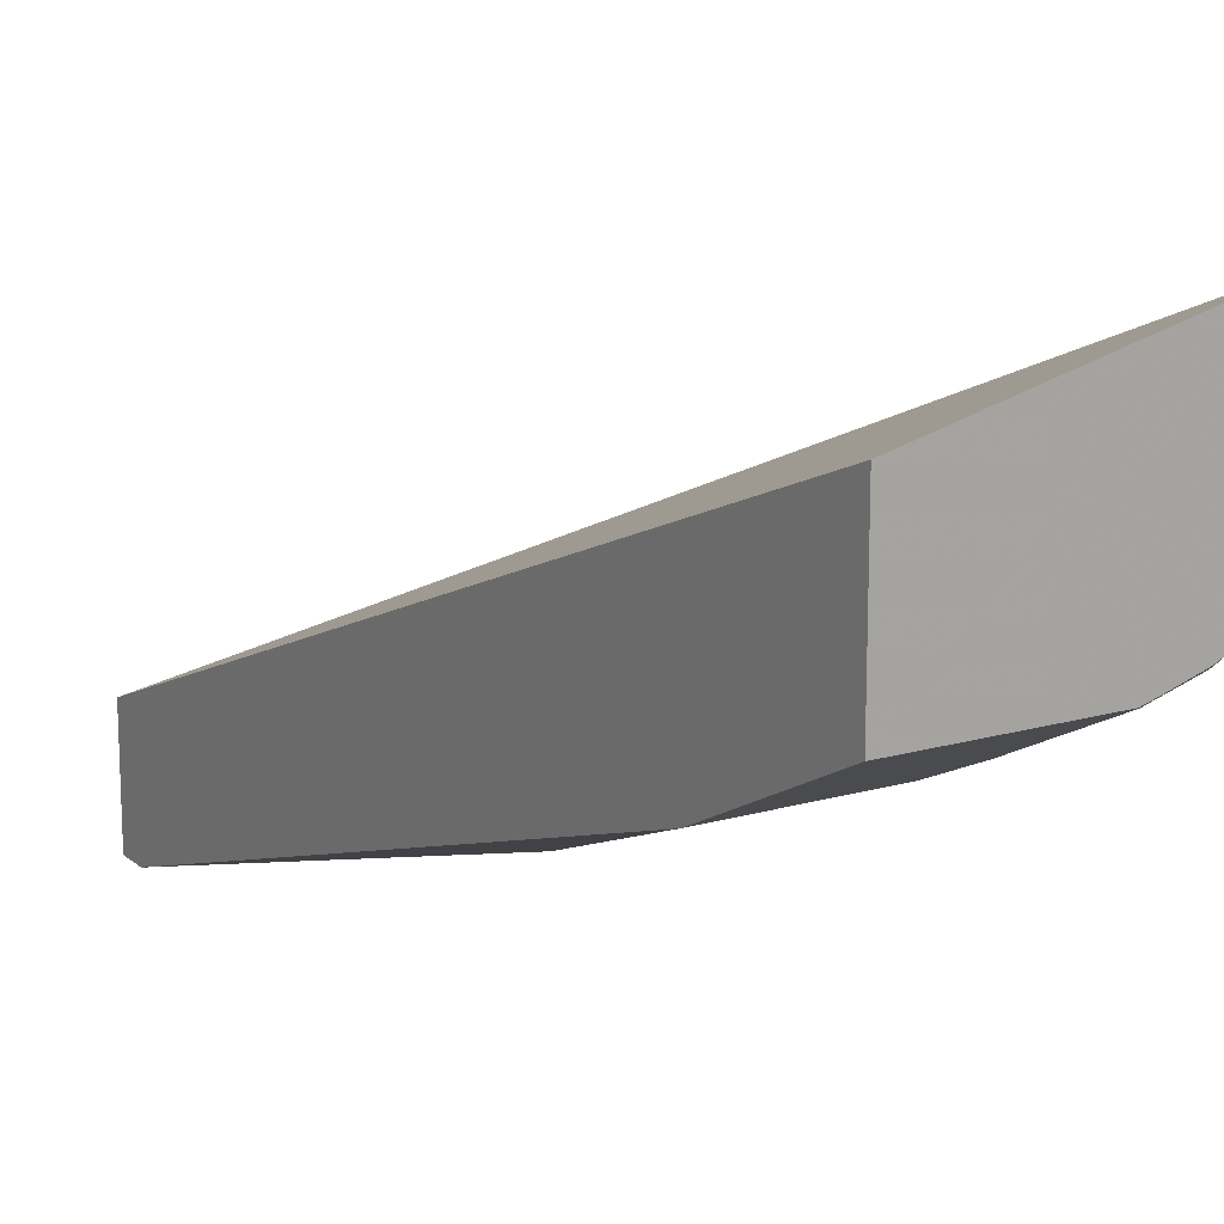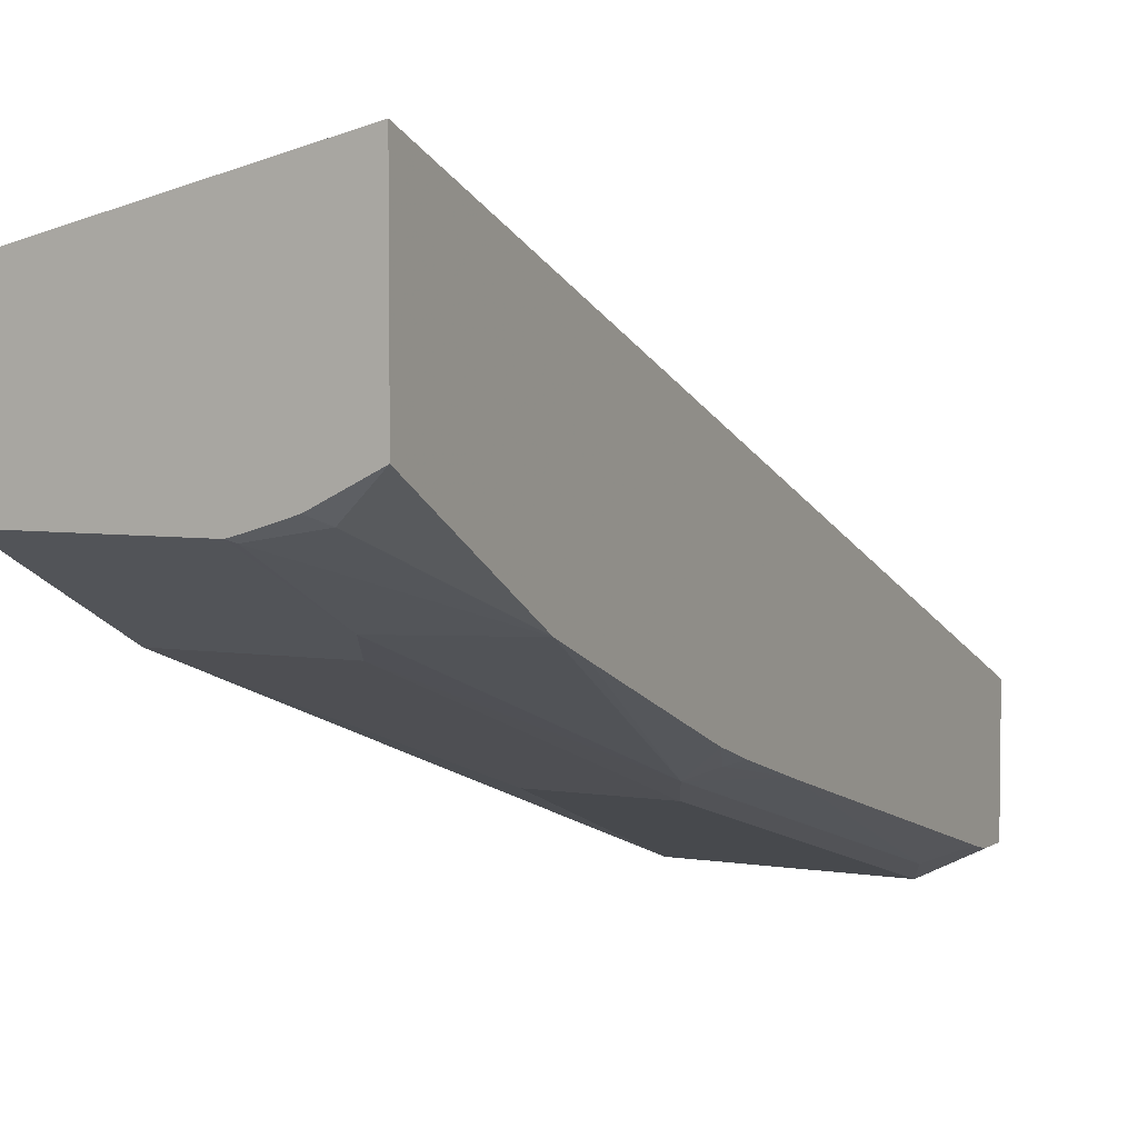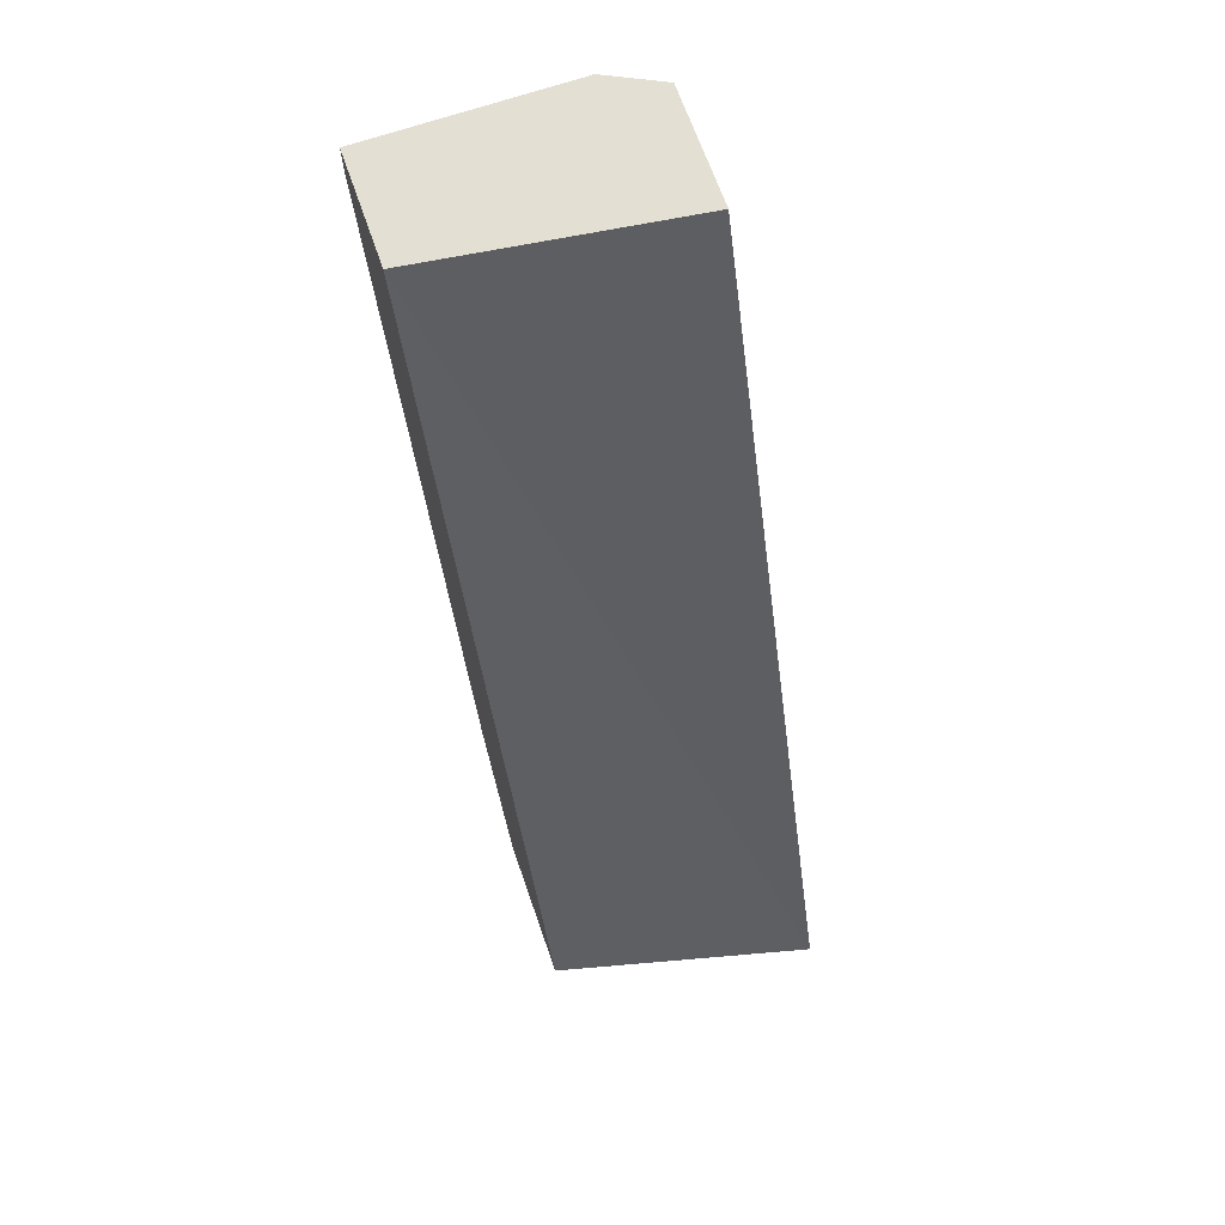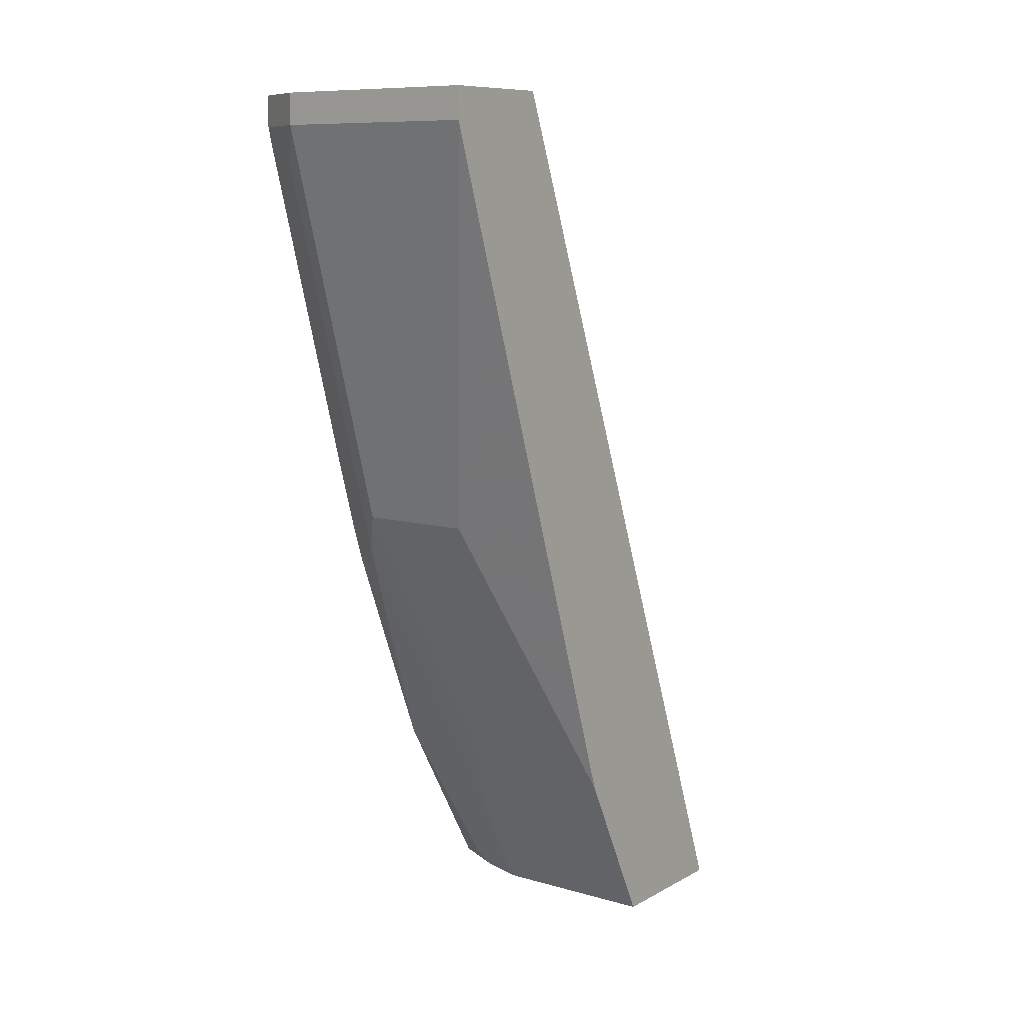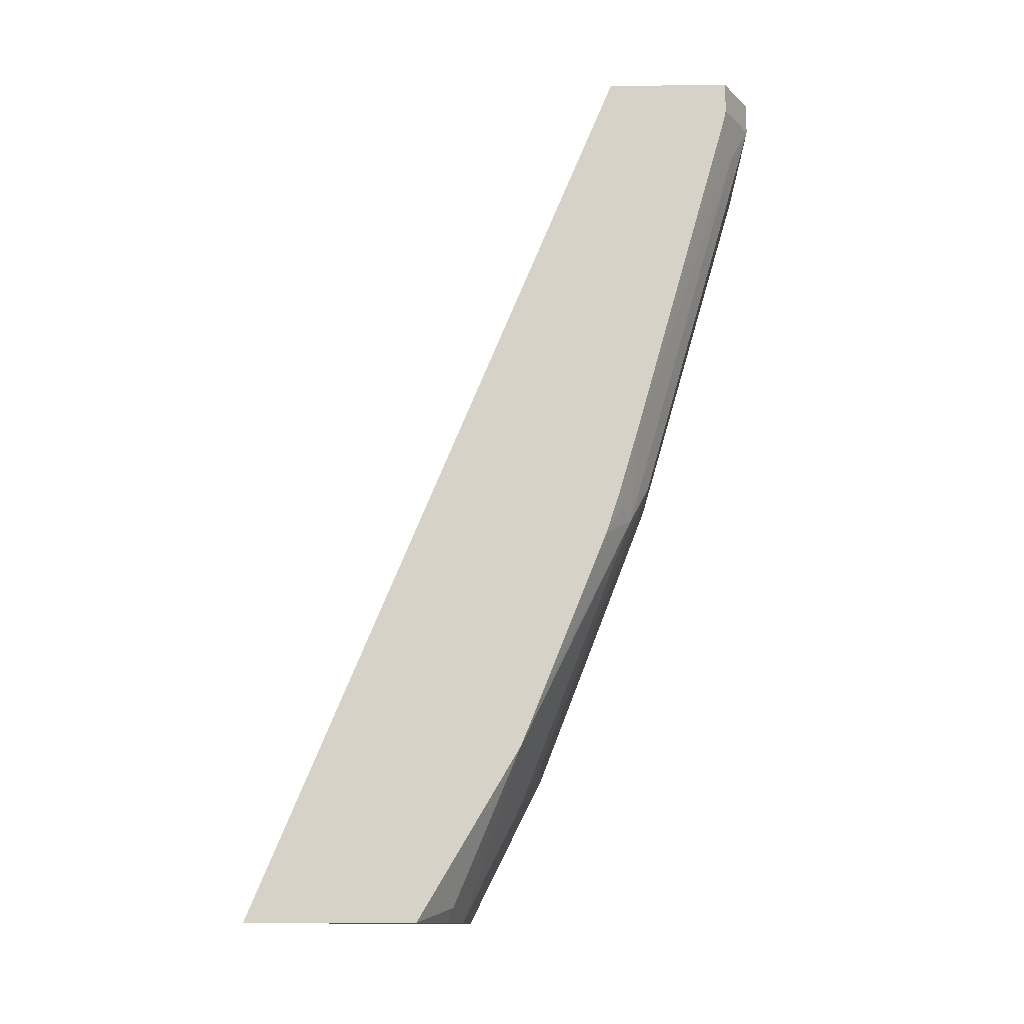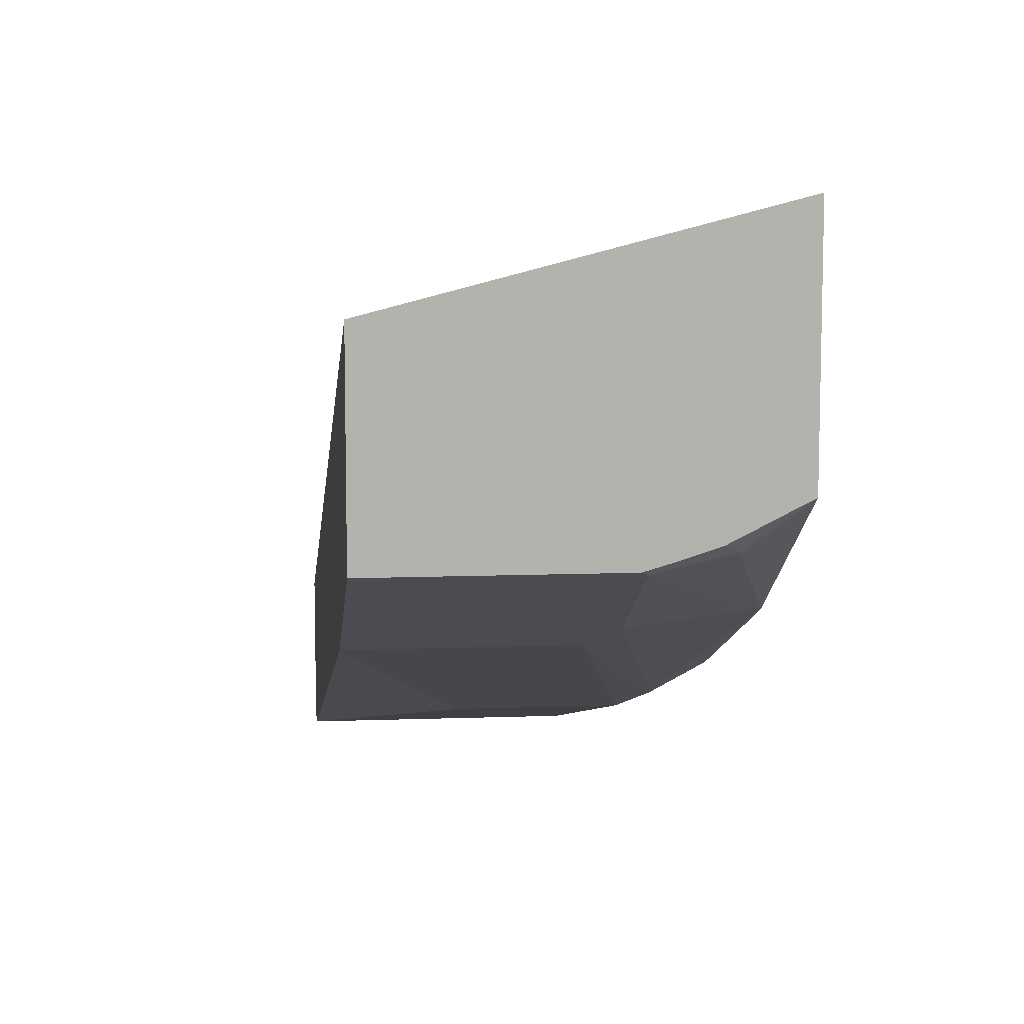
<metadata>
{"format":"obj","ext":"obj","renderer":"f3d","projection":"perspective","resolution":1024,"background":"white","views":[{"elev":15.3,"azim":-31.5,"up":"+Z"},{"elev":4.8,"azim":27.8,"up":"+Z"},{"elev":67.1,"azim":-19.2,"up":"+Y"},{"elev":9.6,"azim":-143.6,"up":"+Y"},{"elev":-12.6,"azim":91.4,"up":"+Y"},{"elev":10.9,"azim":-5.2,"up":"+Z"}]}
</metadata>
<code>
v -0.1011 -0.425 -0.3985
v -0.2535 -0.425 -0.4372
v -0.1011 -0.425 -0.4969
v -0.1011 0.08442 -0.6126
v -0.2535 0.08442 -0.633
v -0.2535 -0.425 -0.5205
v -0.1314 -0.425 -0.5122
v -0.125 -0.4165 -0.5165
v -0.1011 -0.3254 -0.5561
v -0.1011 0.08442 -0.6836
v -0.2535 0.08442 -0.6997
v -0.1585 -0.425 -0.5205
v -0.2535 -0.3776 -0.5442
v -0.1506 -0.425 -0.5183
v -0.1555 -0.422 -0.522
v -0.1222 -0.1888 -0.622
v -0.1011 -0.3012 -0.5661
v -0.1555 -0.3554 -0.5553
v -0.1011 0.06662 -0.6836
v -0.1111 0.08442 -0.6886
v -0.2535 0.06662 -0.6997
v -0.1333 0.08442 -0.6997
v -0.1777 -0.3776 -0.5442
v -0.1666 -0.3332 -0.5664
v -0.2535 -0.3332 -0.5664
v -0.1011 -0.1999 -0.6069
v -0.1011 -0.2119 -0.602
v -0.1333 -0.1666 -0.633
v -0.1222 0.04443 -0.6886
v -0.1011 -0.138 -0.6259
v -0.1083 -0.1832 -0.6164
v -0.1011 0.05609 -0.681
v -0.1111 0.06662 -0.6886
v -0.1333 0.06662 -0.6997
v -0.1999 -0.1666 -0.633
v -0.2535 -0.03337 -0.6664
v -0.1011 -0.1771 -0.6143
v -0.1083 0.04996 -0.683
f 16 28 34
f 16 24 28
f 16 18 24
f 16 27 17
f 16 26 27
f 13 24 23
f 10 33 20
f 12 15 14
f 12 18 15
f 12 24 18
f 12 23 24
f 11 34 21
f 11 22 34
f 16 34 29
f 13 25 24
f 16 29 30
f 24 25 35
f 16 31 26
f 10 19 33
f 30 38 32
f 30 37 31
f 29 38 30
f 29 32 38
f 29 33 32
f 29 34 33
f 16 30 31
f 26 31 37
f 24 35 28
f 21 35 36
f 21 28 35
f 21 34 28
f 20 34 22
f 20 33 34
f 19 32 33
f 25 36 35
f 9 18 16
f 6 23 12
f 9 16 17
f 1 19 10
f 1 32 19
f 1 30 32
f 1 37 30
f 1 26 37
f 1 27 26
f 1 10 4
f 1 17 27
f 1 3 9
f 1 7 3
f 1 14 7
f 9 15 18
f 1 6 12
f 1 2 6
f 1 9 17
f 1 4 5
f 1 12 14
f 2 5 11
f 1 5 2
f 8 15 9
f 7 14 8
f 6 13 23
f 4 11 5
f 4 22 11
f 4 20 22
f 8 14 15
f 3 8 9
f 3 7 8
f 2 13 6
f 2 25 13
f 2 36 25
f 2 21 36
f 4 10 20
f 2 11 21

</code>
